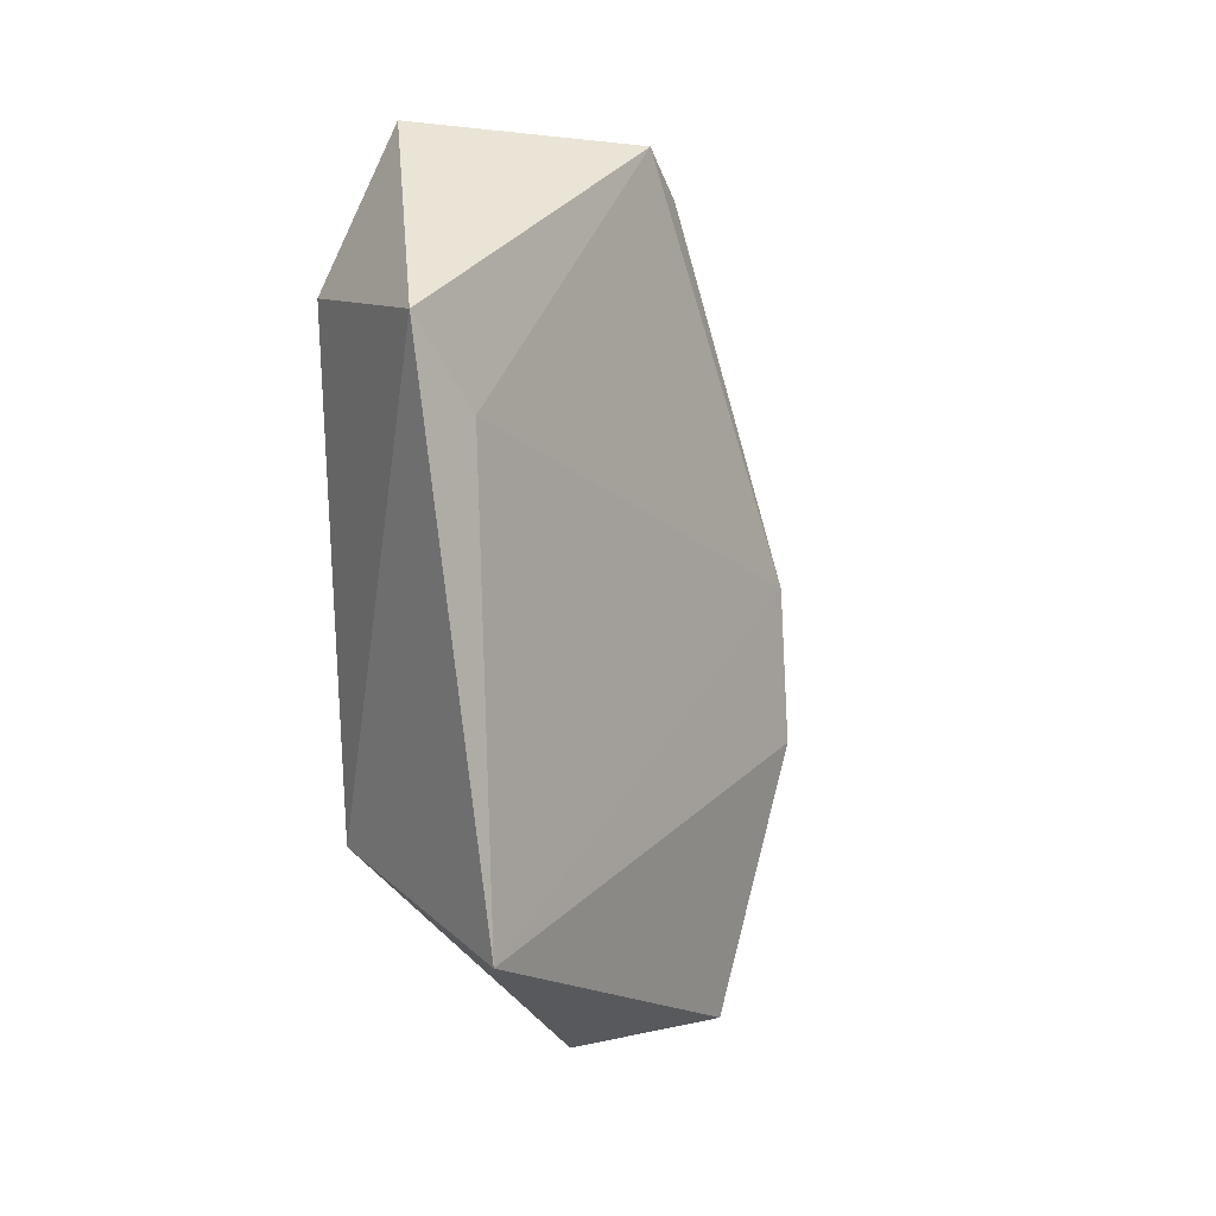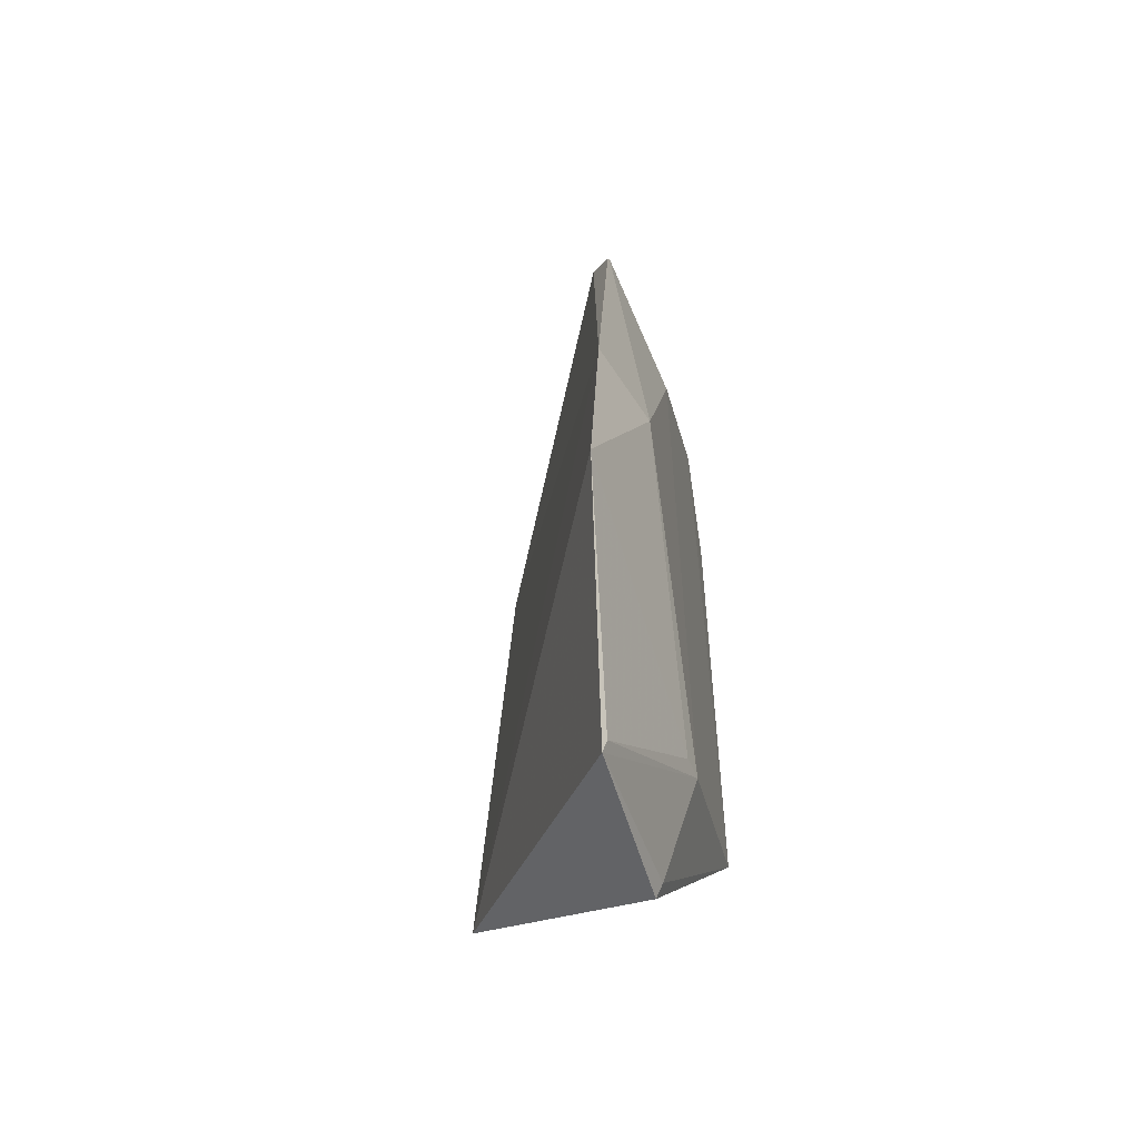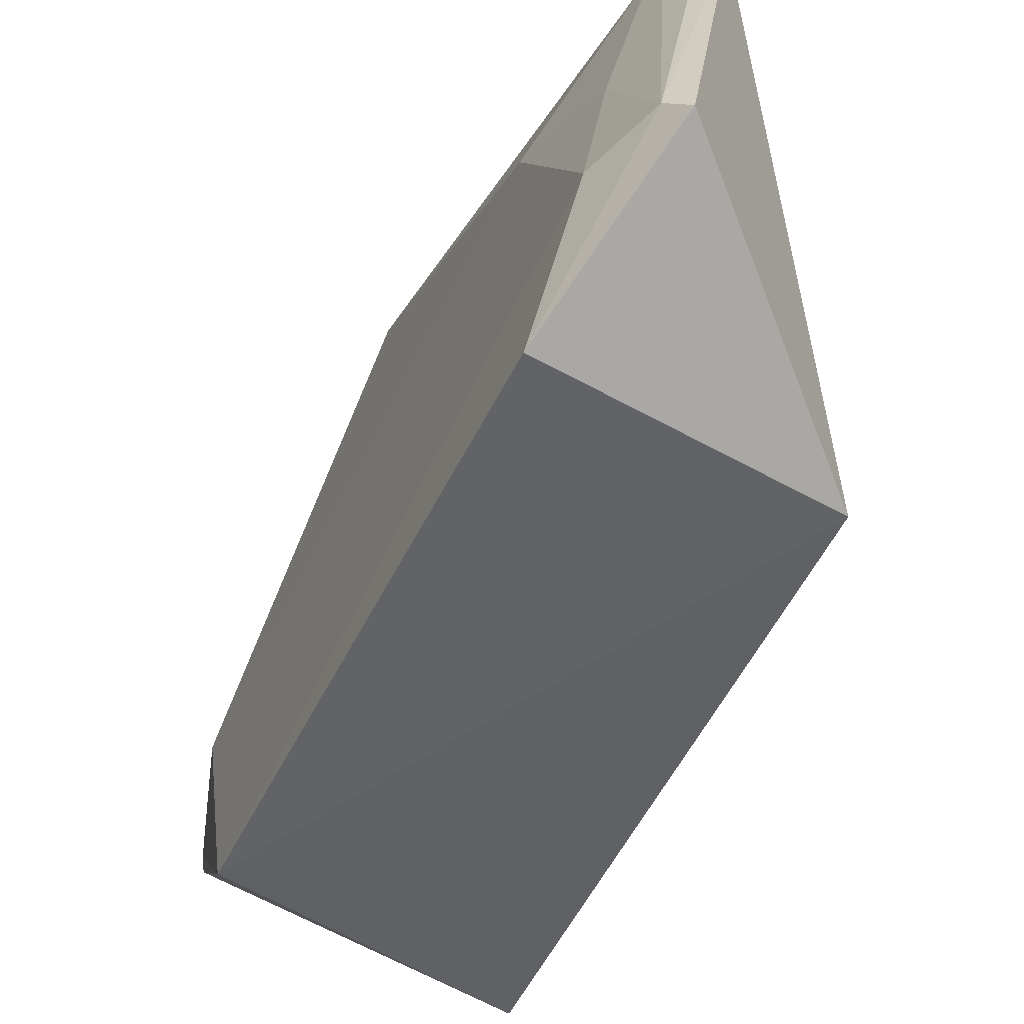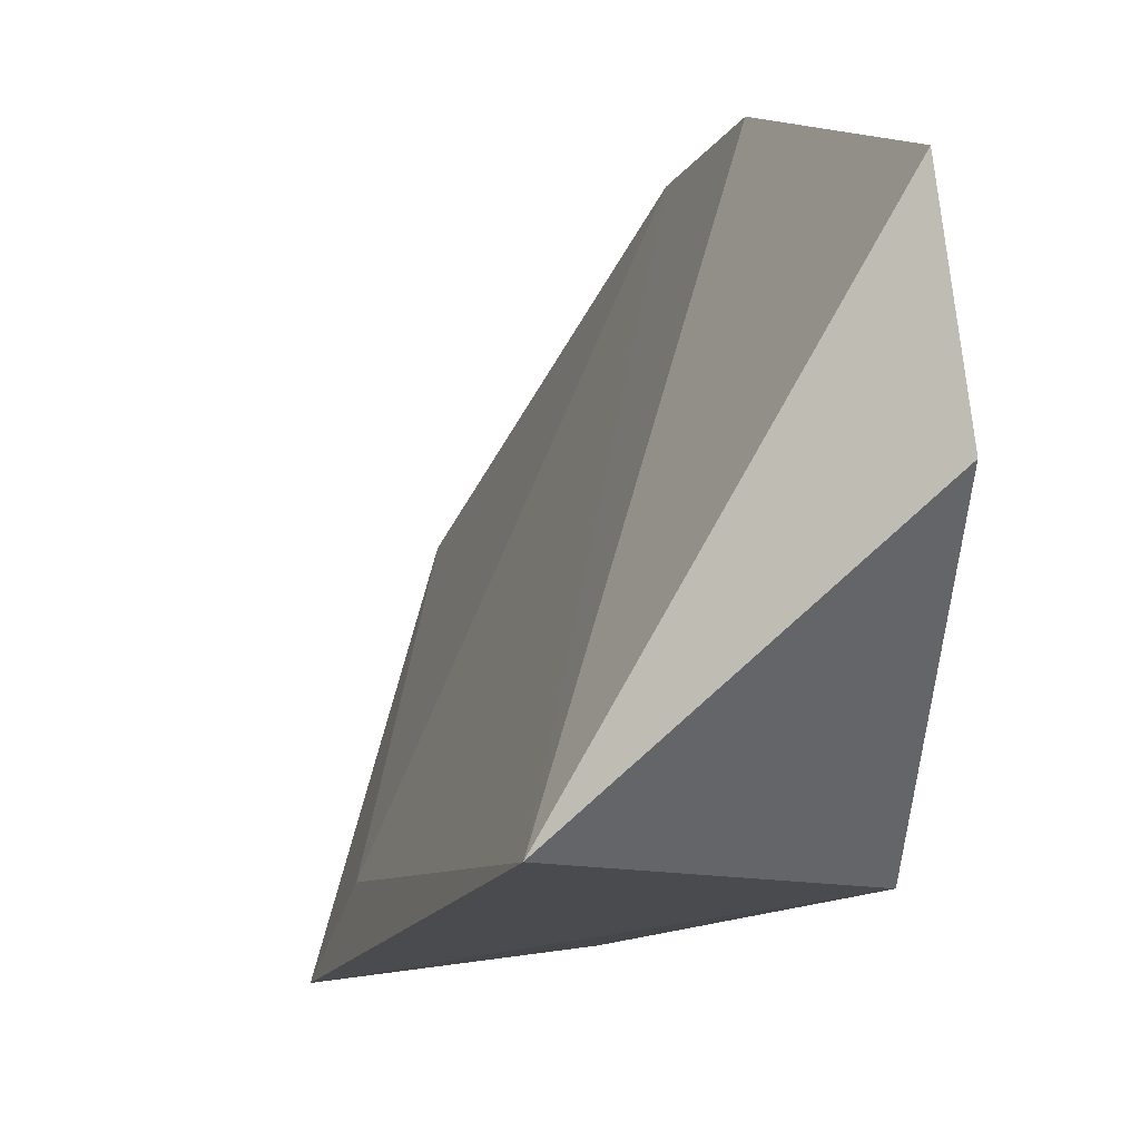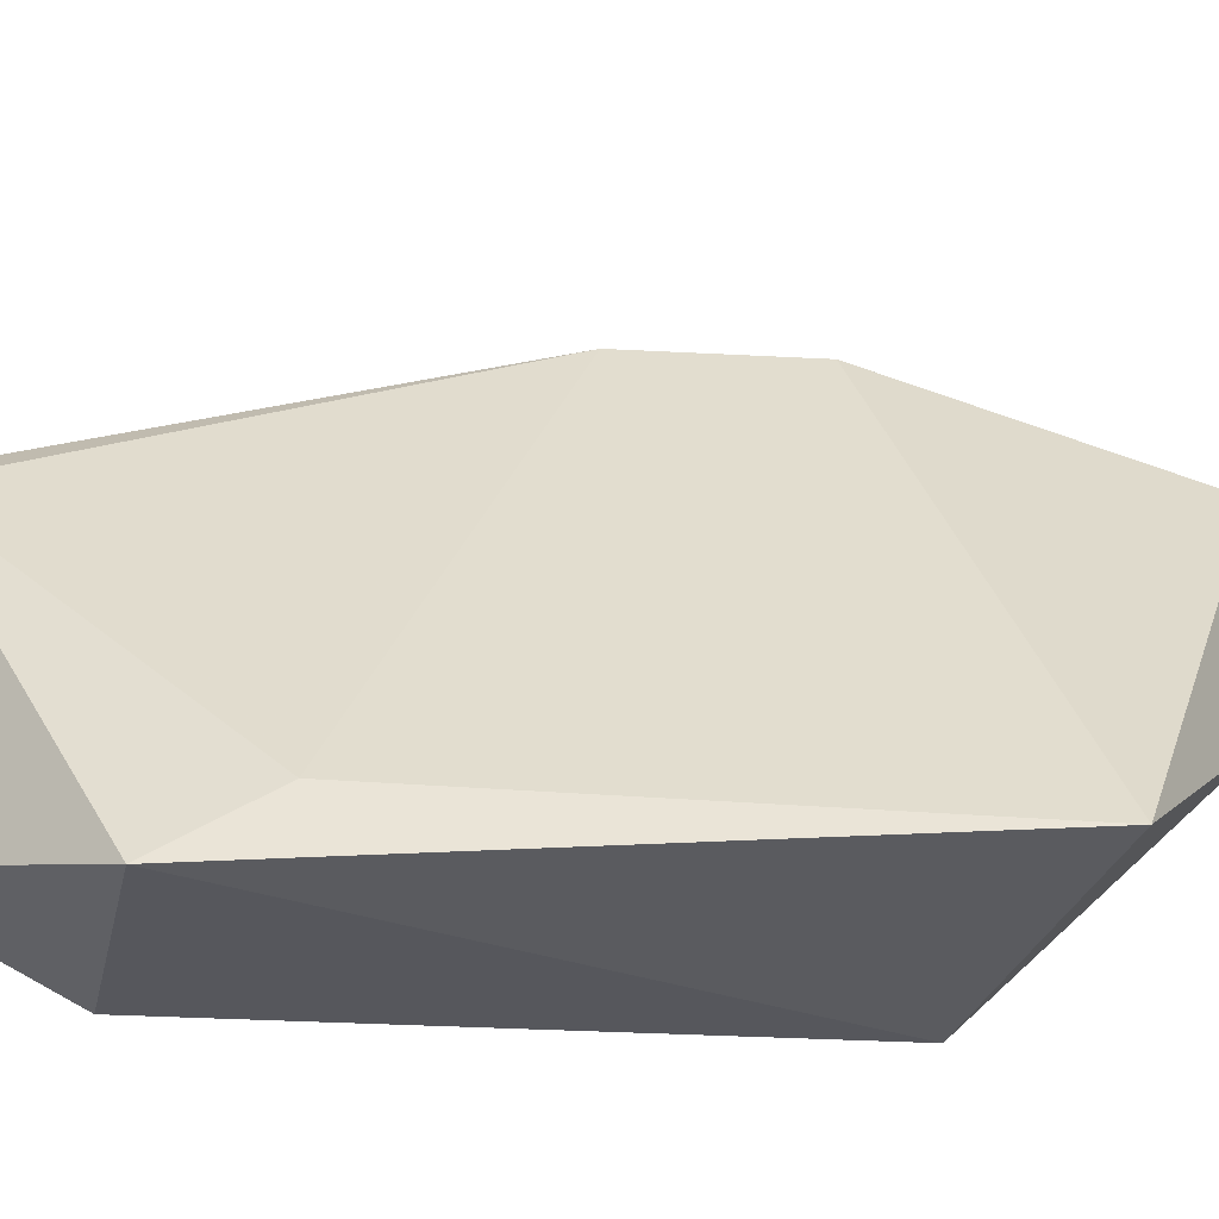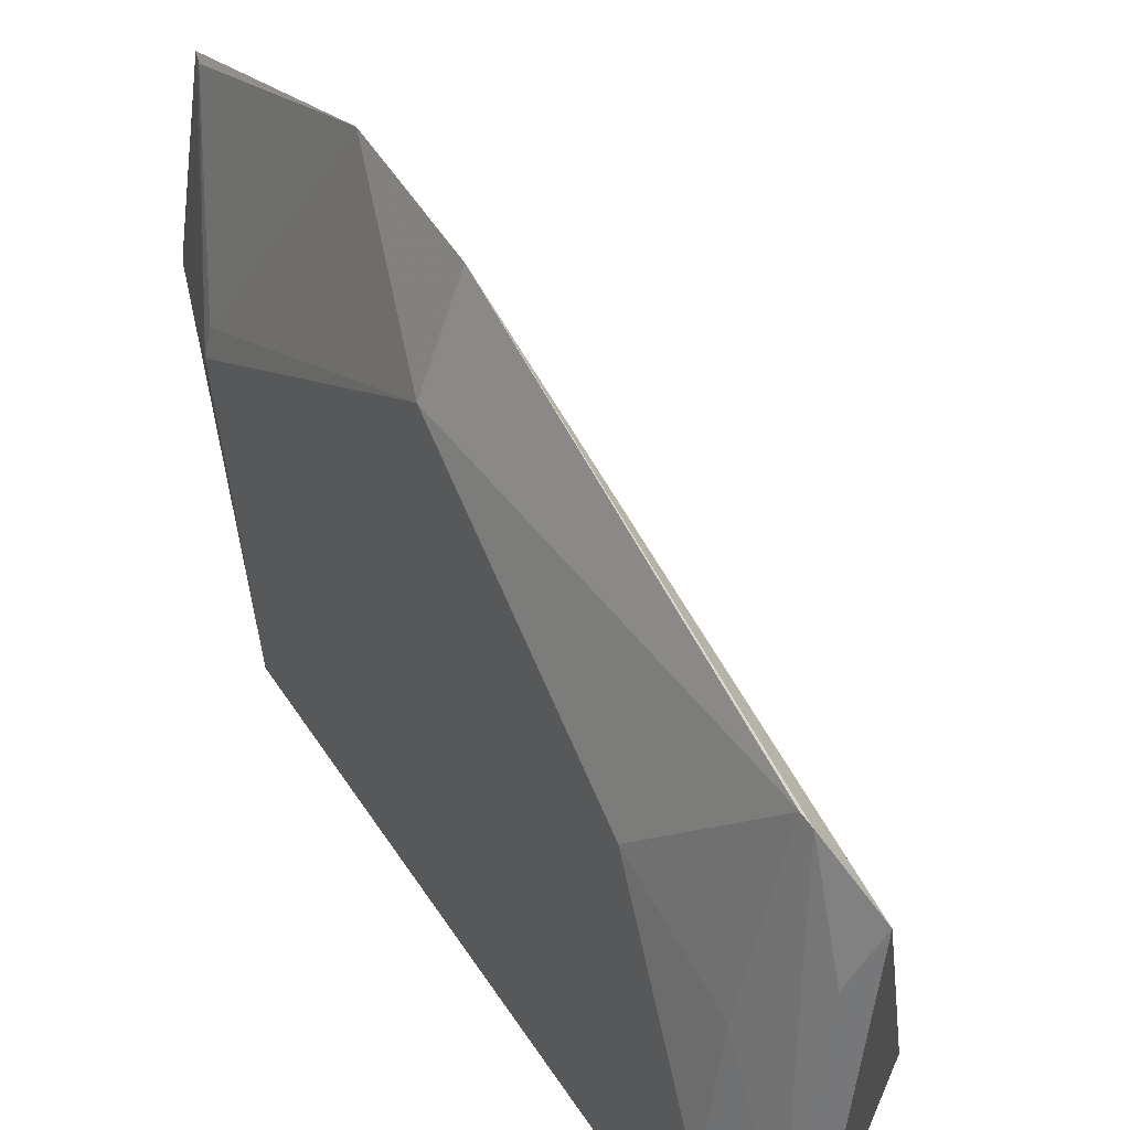
<metadata>
{"format":"obj","ext":"obj","renderer":"f3d","projection":"perspective","resolution":1024,"background":"white","views":[{"elev":6.7,"azim":-124.2,"up":"+Y"},{"elev":-50.2,"azim":8.6,"up":"+Y"},{"elev":-51.2,"azim":155.9,"up":"+Z"},{"elev":-7.8,"azim":-19.0,"up":"+Z"},{"elev":-35.3,"azim":-98.7,"up":"+Z"},{"elev":40.2,"azim":150.6,"up":"+Z"}]}
</metadata>
<code>
v 0.04498 -0.06964 0.0451
v 0.0489 -0.09495 0.0245
v 0.04919 -0.03937 0.01122
v 0.03142 -0.04706 0.002402
v 0.02942 -0.09248 0.007423
v 0.04275 -0.03421 0.03003
v 0.04791 -0.06948 0.03776
v 0.04382 -0.105 0.03807
v 0.03215 -0.05425 0.007932
v 0.04974 -0.0876 0.006653
v 0.04635 -0.03307 0.009904
v 0.04854 -0.04829 0.0258
v 0.04433 -0.08262 0.04544
v 0.04555 -0.1056 0.0243
v 0.04748 -0.03428 0.01119
v 0.04941 -0.04601 0.004679
v 0.04475 -0.03904 0.0341
v 0.04416 -0.1039 0.03795
v 0.04607 -0.1044 0.02443
v 0.04754 -0.03971 0.02096
v 0.04452 -0.03817 0.03365
v 0.04844 -0.09493 0.02654
v 0.04468 -0.03515 0.02605
f 9 5 1
f 9 4 5
f 9 6 4
f 9 1 6
f 10 5 4
f 11 4 6
f 12 7 2
f 12 10 3
f 12 2 10
f 13 1 5
f 13 5 8
f 13 7 1
f 14 8 5
f 14 5 10
f 15 11 6
f 16 10 4
f 16 4 11
f 16 3 10
f 16 15 3
f 16 11 15
f 17 1 7
f 17 7 12
f 18 13 8
f 18 8 2
f 19 14 10
f 19 10 2
f 19 2 8
f 19 8 14
f 20 17 12
f 20 12 3
f 20 3 15
f 21 6 1
f 21 1 17
f 21 20 15
f 21 17 20
f 22 18 2
f 22 2 7
f 22 7 13
f 22 13 18
f 23 21 15
f 23 15 6
f 23 6 21

</code>
